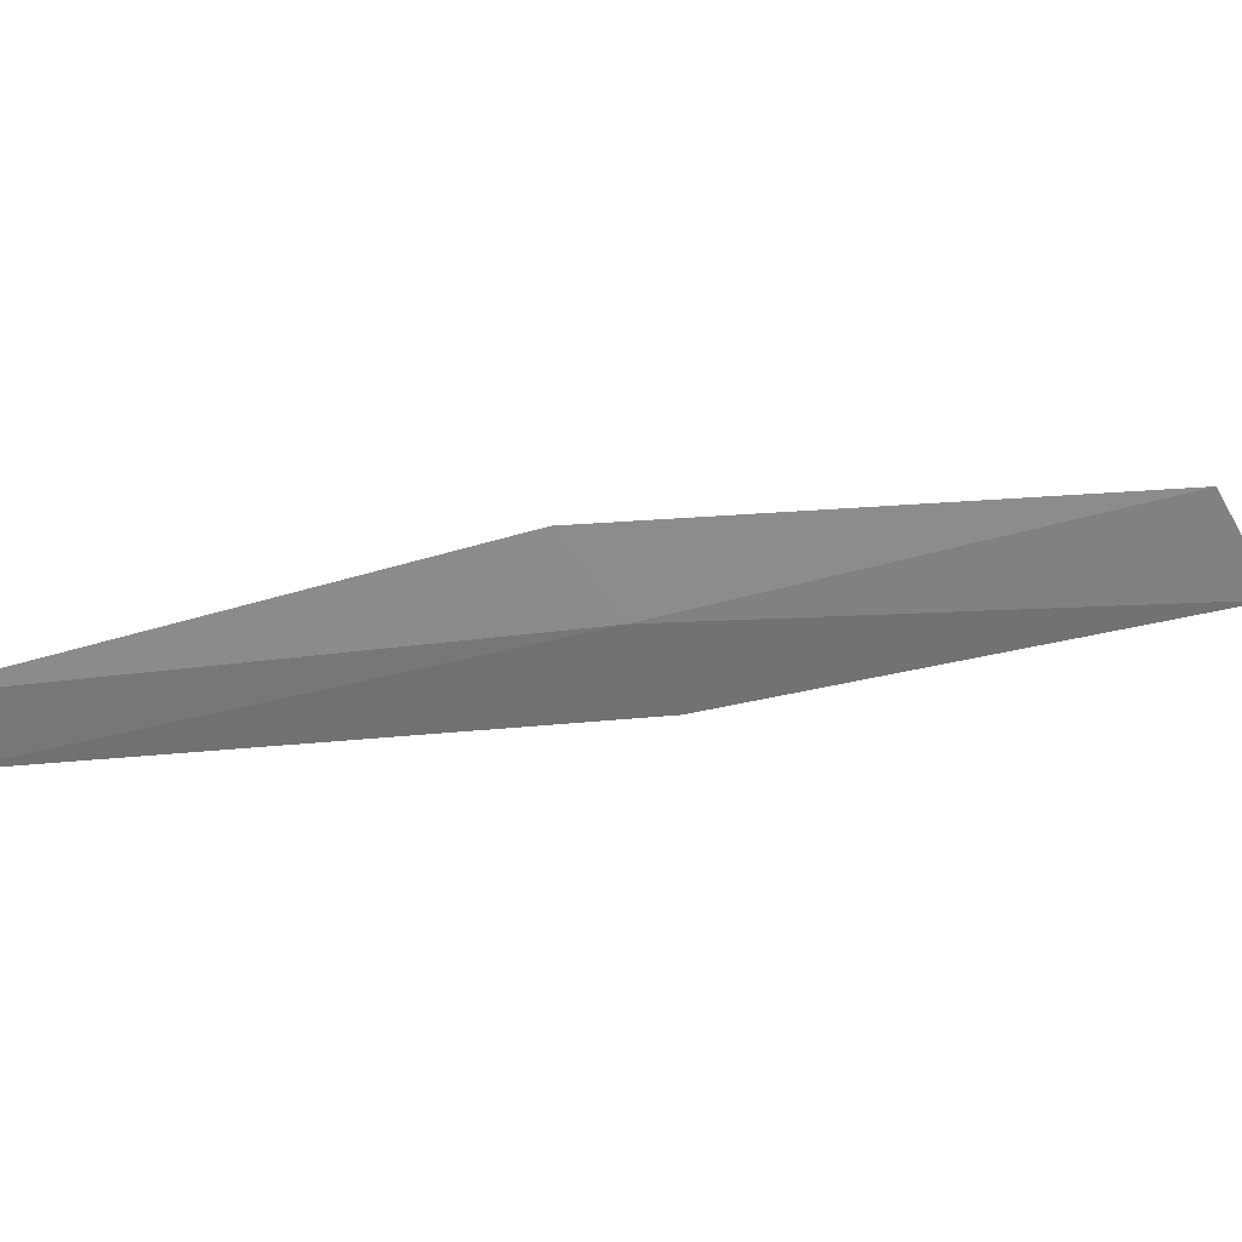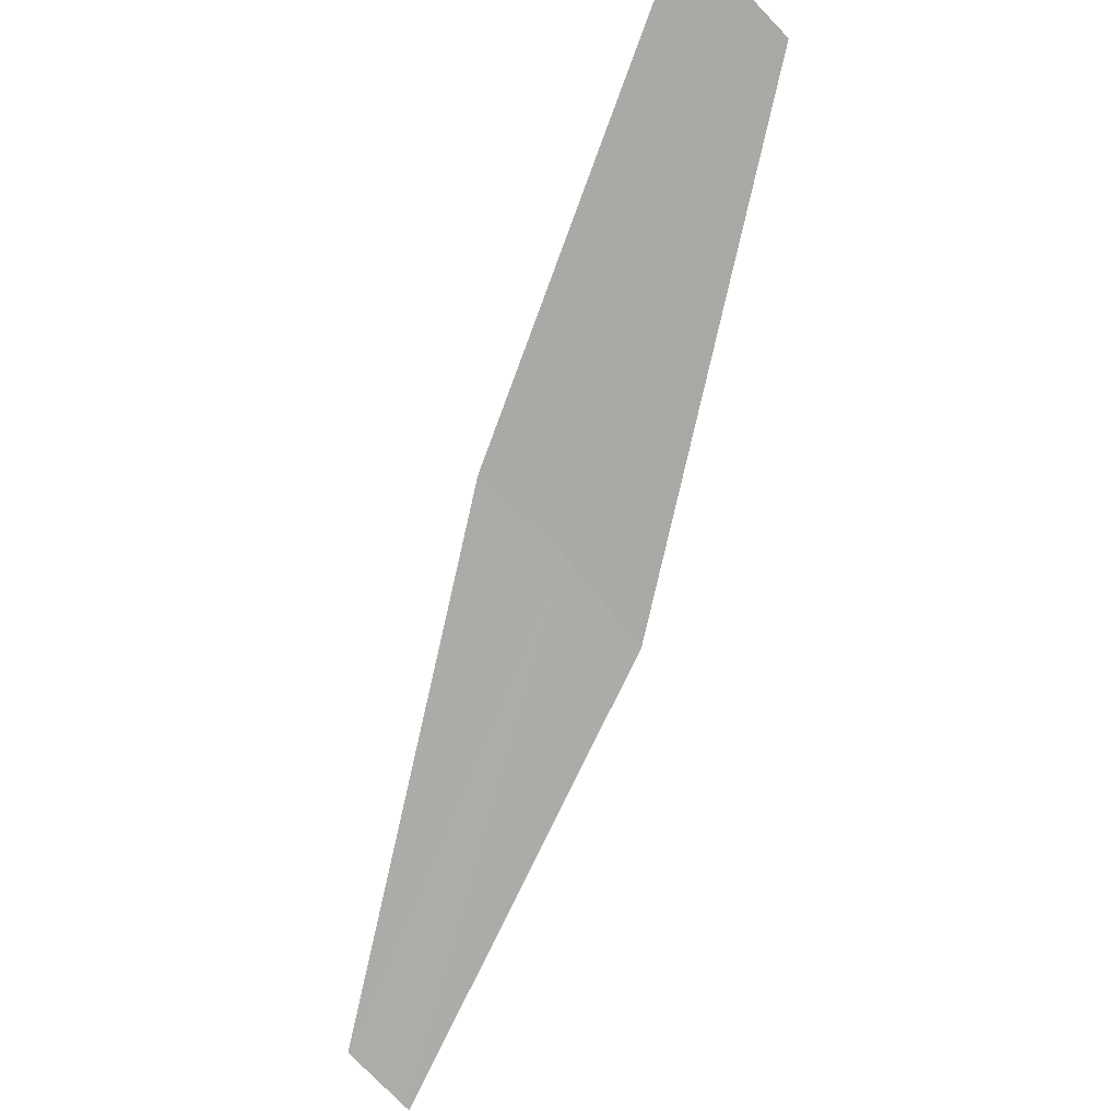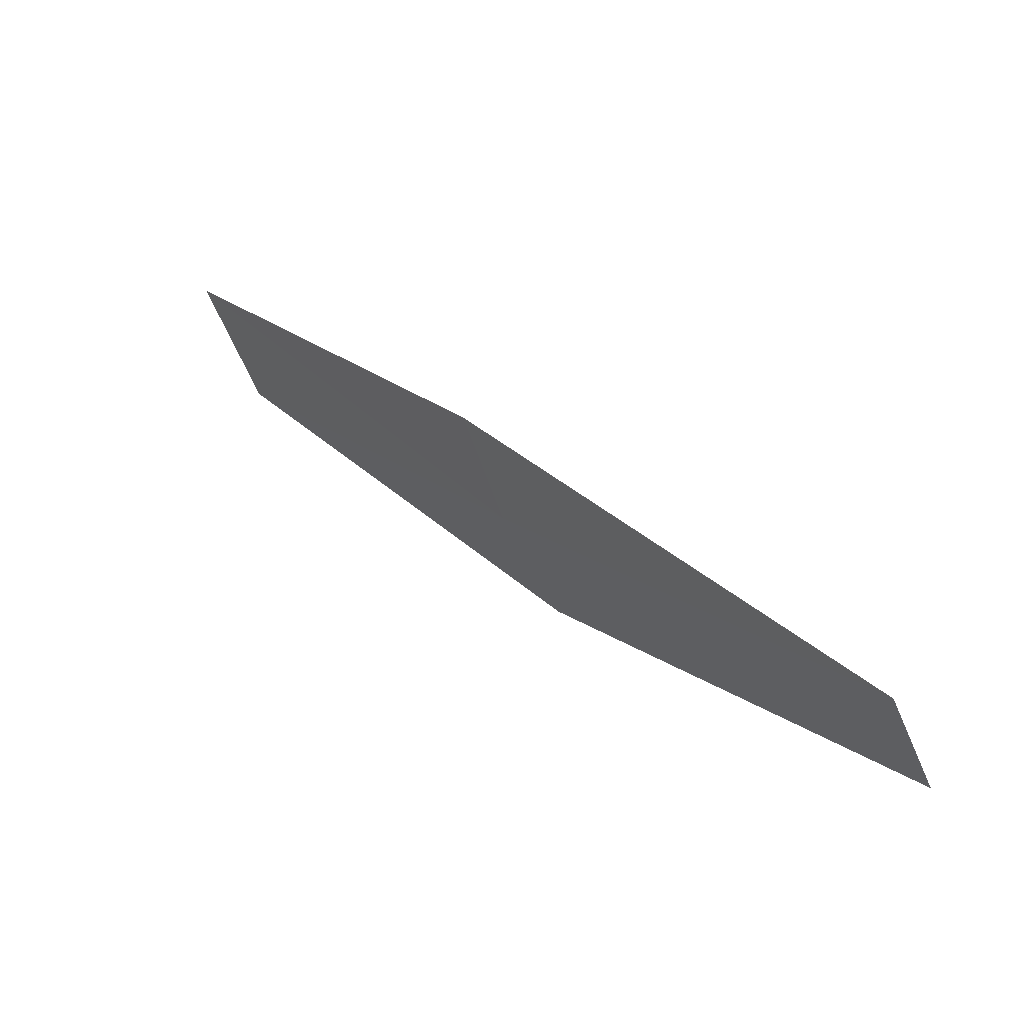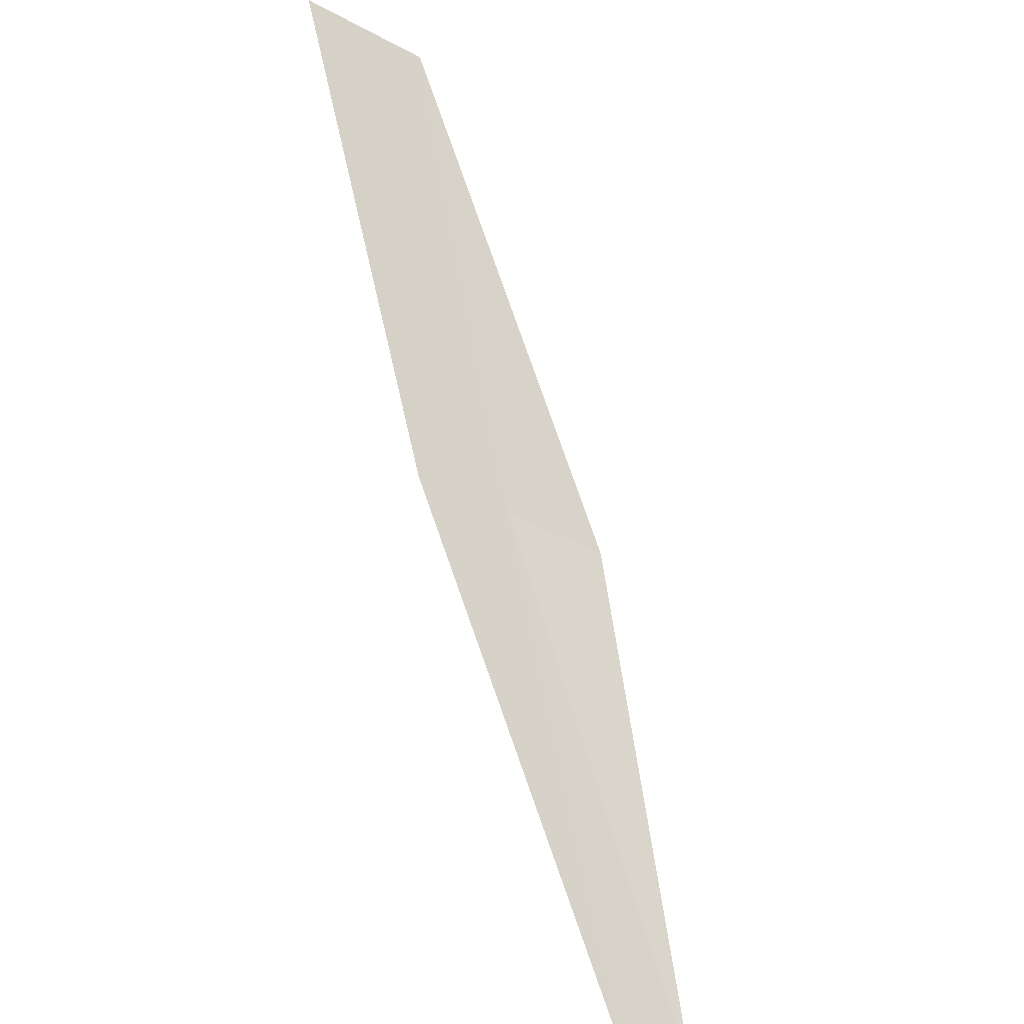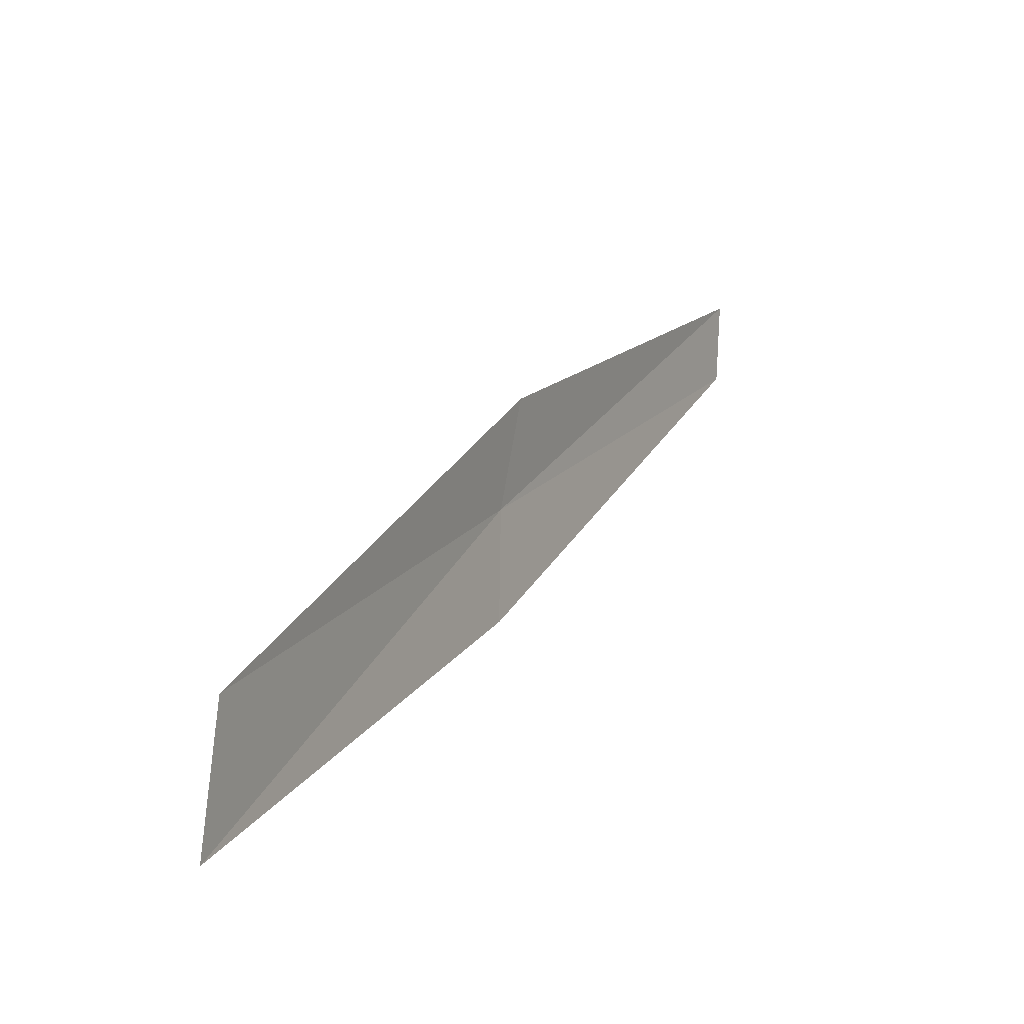
<metadata>
{"format":"obj","ext":"obj","renderer":"f3d","projection":"perspective","resolution":1024,"background":"white","views":[{"elev":20.5,"azim":36.8,"up":"+Z"},{"elev":51.1,"azim":-67.6,"up":"+Y"},{"elev":-47.0,"azim":-164.7,"up":"+Y"},{"elev":25.6,"azim":-120.2,"up":"+Y"},{"elev":28.3,"azim":166.1,"up":"+Z"}]}
</metadata>
<code>
v 12.94 93.68 1.244
v 11.71 92.3 0.9637
v 11.66 92.15 1.206
v 12.83 93.5 1.557
v 14.05 95.01 1.514
v 13 93.88 0.9232
v 14.16 95.25 1.124
f 1 2 3
f 1 3 4
f 1 4 5
f 1 6 2
f 1 7 6
f 1 5 7

</code>
